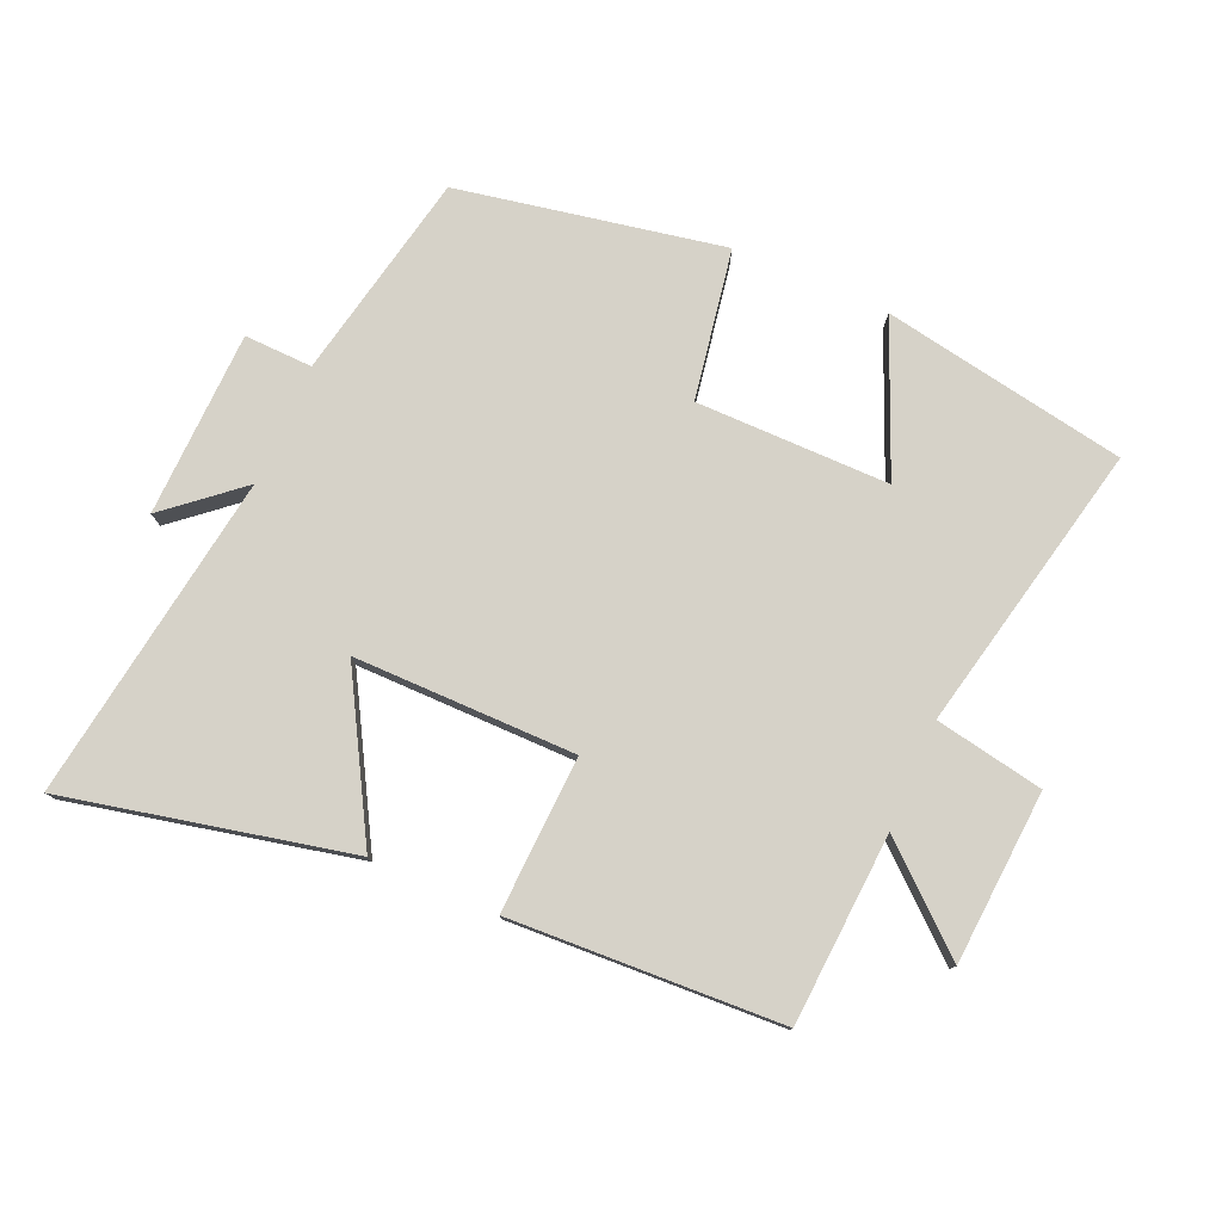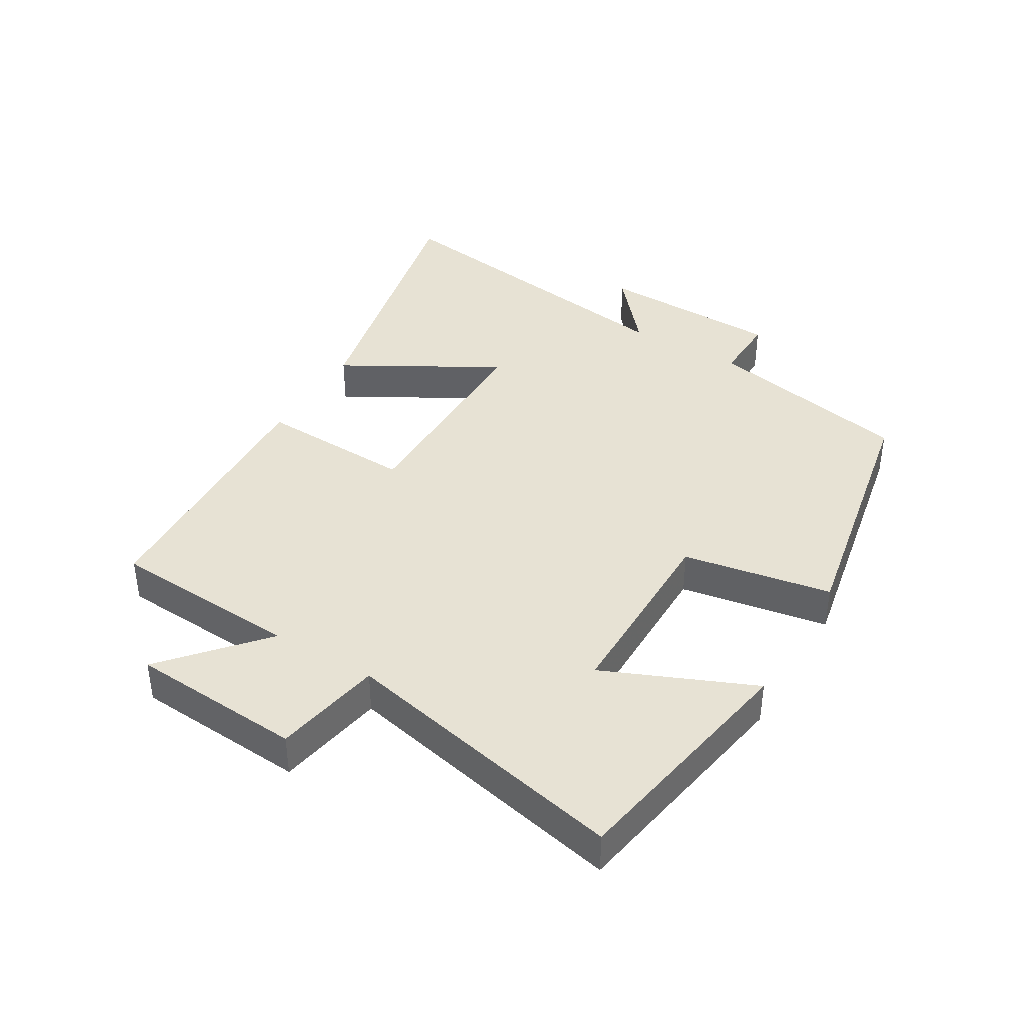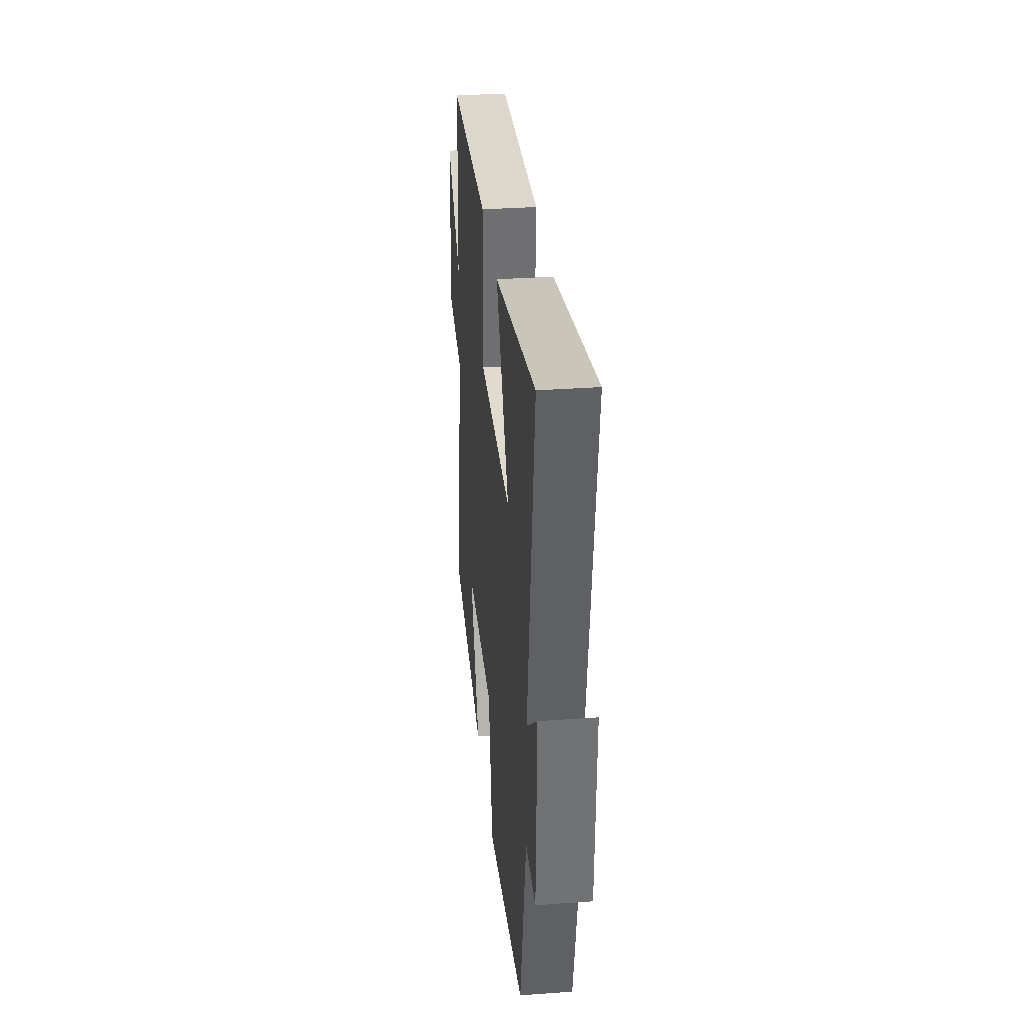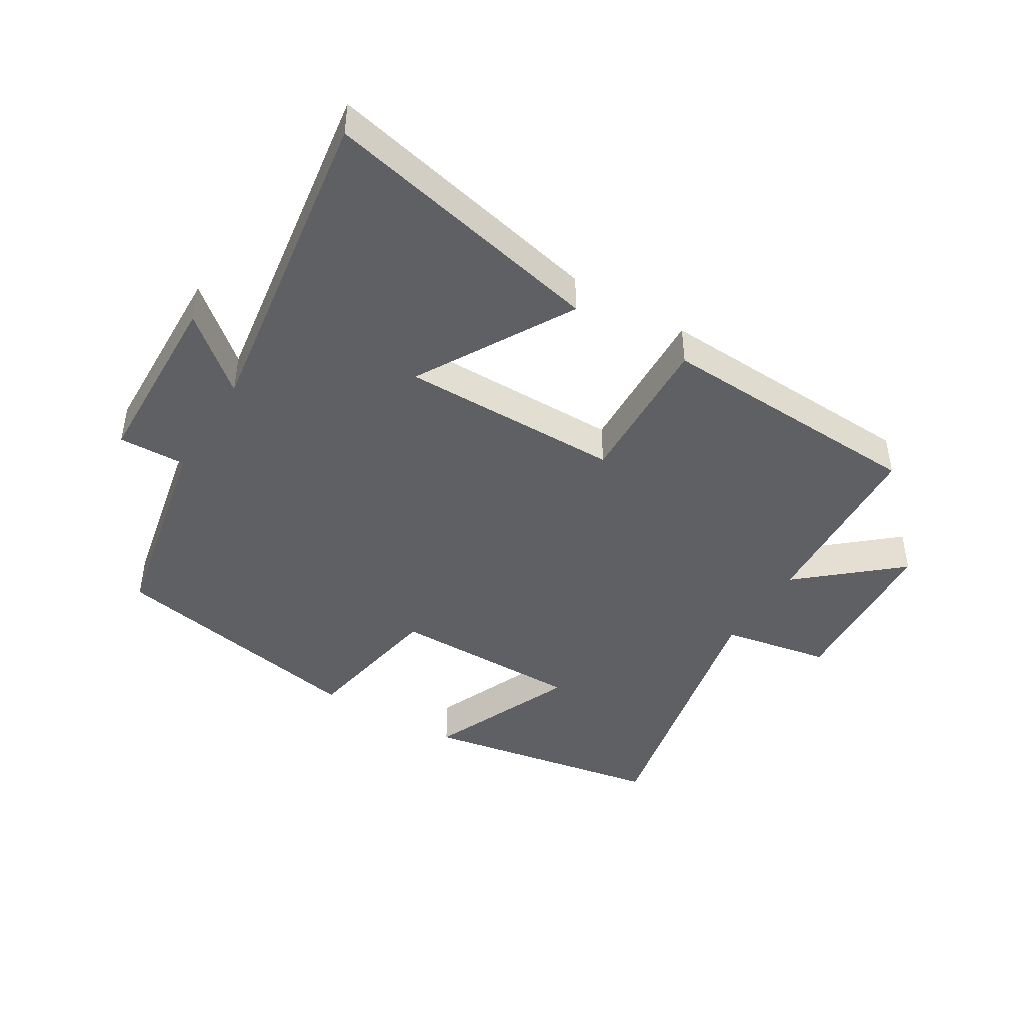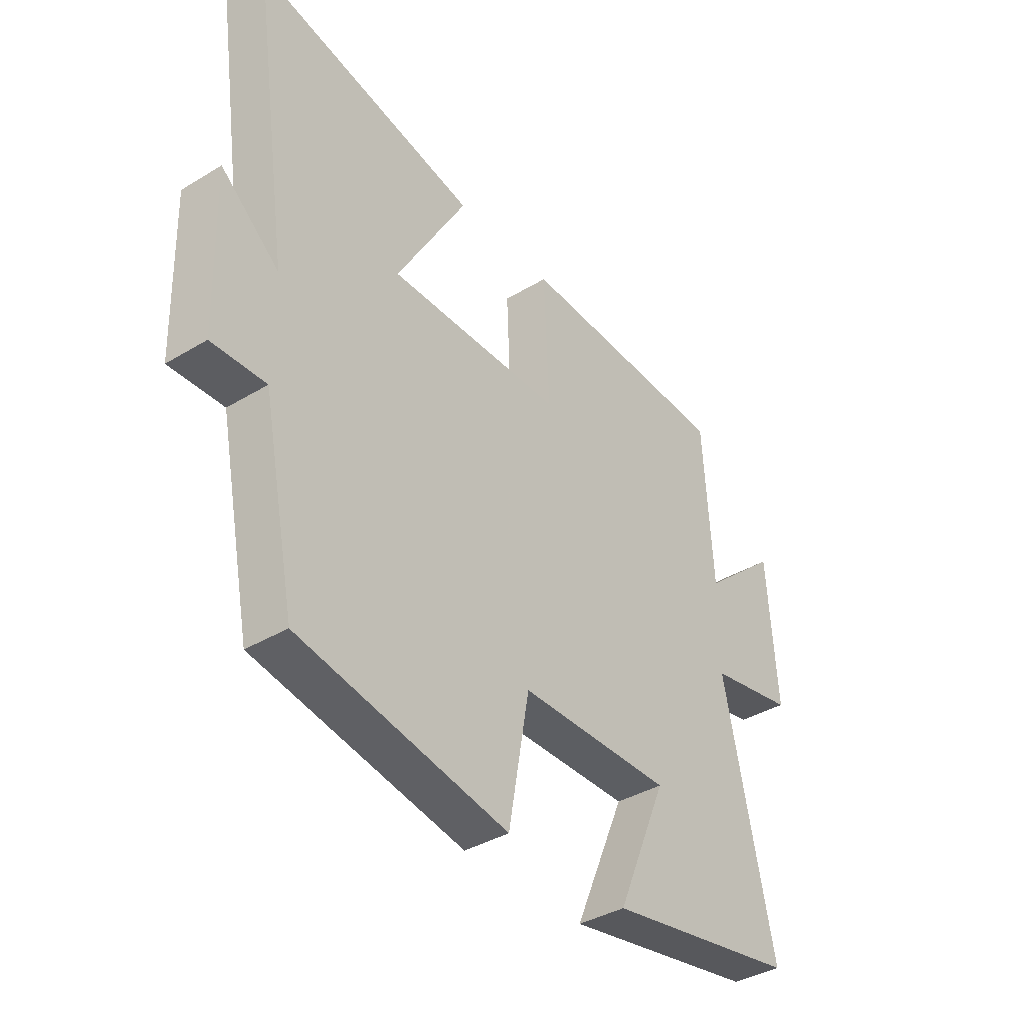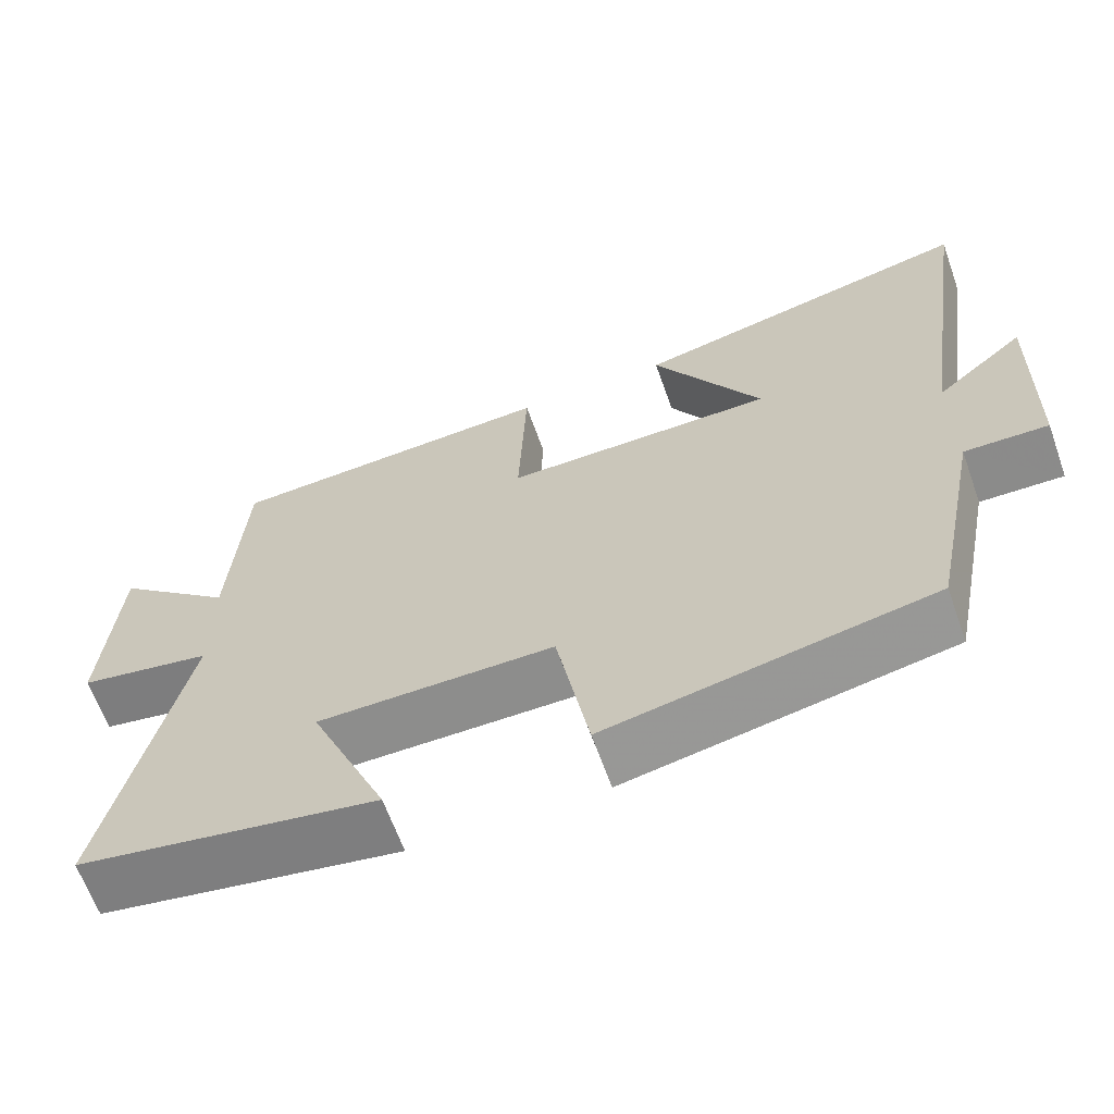
<metadata>
{"format":"obj","ext":"obj","renderer":"f3d","projection":"perspective","resolution":1024,"background":"white","views":[{"elev":78.1,"azim":23.7,"up":"+Y"},{"elev":39.9,"azim":120.8,"up":"+Y"},{"elev":33.3,"azim":-95.7,"up":"+Z"},{"elev":-44.1,"azim":-31.3,"up":"+Y"},{"elev":-37.9,"azim":-52.4,"up":"+Z"},{"elev":-64.4,"azim":-160.4,"up":"+Z"}]}
</metadata>
<code>
v 0.597 0.07 -0.433
v 0.218 0.07 -0.5
v 0.317 0.07 -0.268
v 0.017 0.07 -0.268
v -0.024 0.07 -0.5
v -0.435 0.07 -0.421
v -0.5 0.07 -0.098
v -0.606 0.07 -0.101
v -0.614 0.07 0.187
v -0.5 0.07 0.09
v -0.575 0.07 0.598
v -0.135 0.07 0.5
v -0.273 0.07 0.258
v 0.071 0.07 0.258
v 0.061 0.07 0.5
v 0.482 0.07 0.479
v 0.5 0.07 0.184
v 0.651 0.07 0.315
v 0.669 0.07 0.047
v 0.5 0.07 0.016
v 0.597 0 -0.433
v 0.218 0 -0.5
v 0.317 0 -0.268
v 0.017 0 -0.268
v -0.024 0 -0.5
v -0.435 0 -0.421
v -0.5 0 -0.098
v -0.606 0 -0.101
v -0.614 0 0.187
v -0.5 0 0.09
v -0.575 0 0.598
v -0.135 0 0.5
v -0.273 0 0.258
v 0.071 0 0.258
v 0.061 0 0.5
v 0.482 0 0.479
v 0.5 0 0.184
v 0.651 0 0.315
v 0.669 0 0.047
v 0.5 0 0.016
f 17 18 19 20
f 16 17 20
f 15 16 20
f 14 15 20
f 13 14 20 1
f 10 11 12 13
f 7 8 9 10
f 7 10 13
f 6 7 13
f 5 6 13
f 4 5 13
f 3 4 13
f 1 2 3
f 1 3 13
f 40 39 38 37
f 40 37 36
f 40 36 35
f 40 35 34
f 21 40 34 33
f 33 32 31 30
f 30 29 28 27
f 33 30 27
f 33 27 26
f 33 26 25
f 33 25 24
f 33 24 23
f 23 22 21
f 33 23 21
f 1 21 22 2
f 2 22 23 3
f 3 23 24 4
f 4 24 25 5
f 5 25 26 6
f 6 26 27 7
f 7 27 28 8
f 8 28 29 9
f 9 29 30 10
f 10 30 31 11
f 11 31 32 12
f 12 32 33 13
f 13 33 34 14
f 14 34 35 15
f 15 35 36 16
f 16 36 37 17
f 17 37 38 18
f 18 38 39 19
f 19 39 40 20
f 20 40 21 1

</code>
